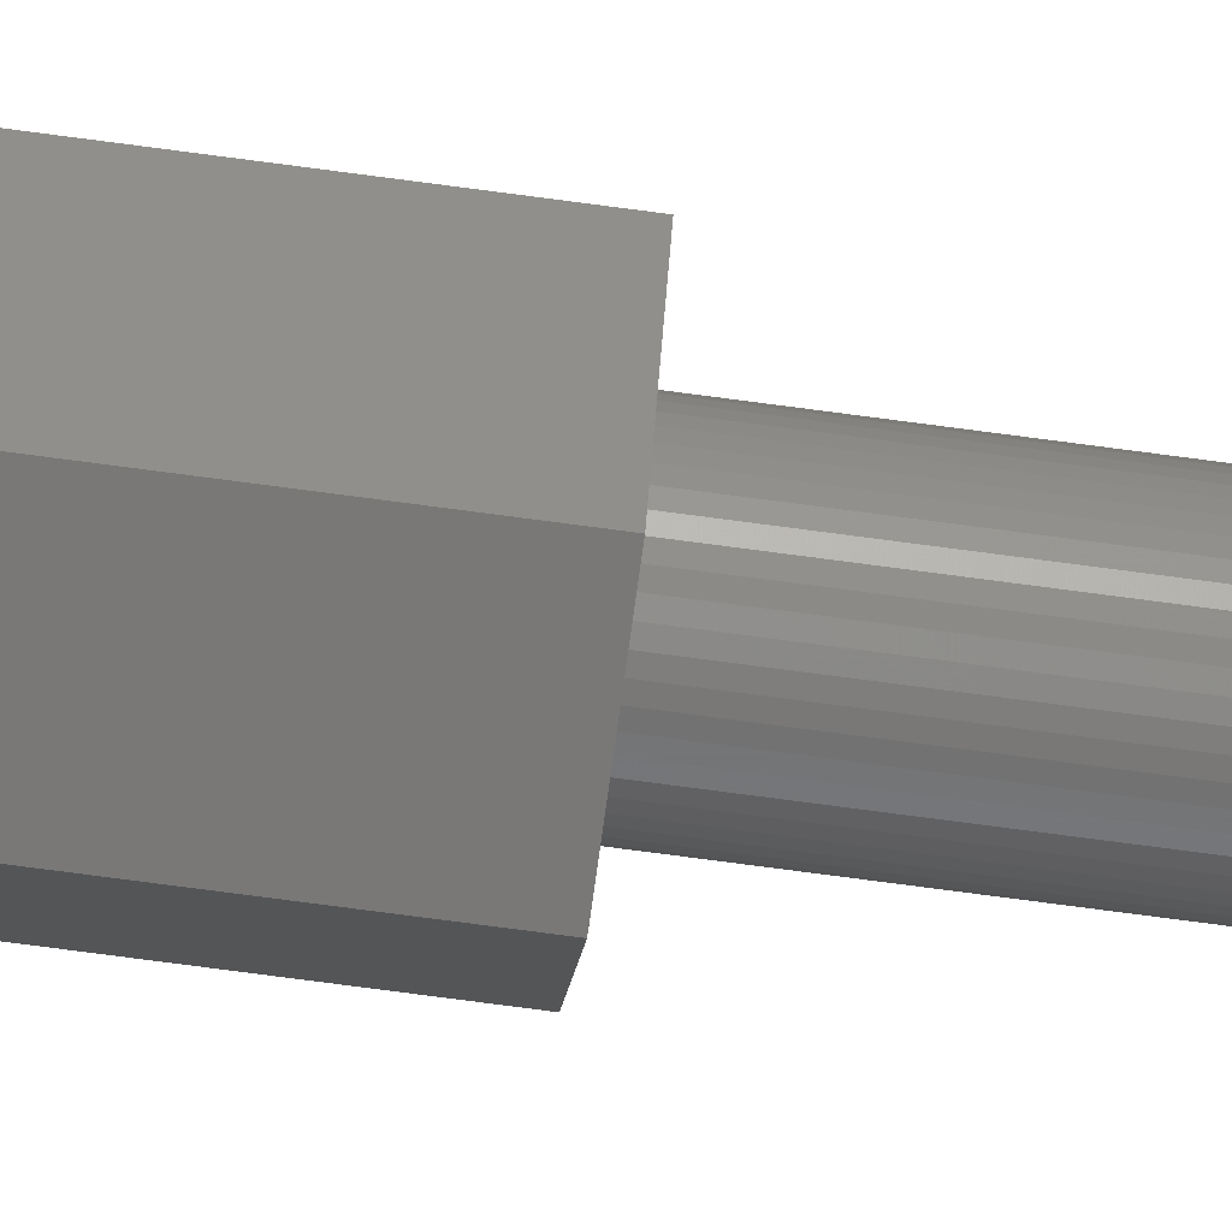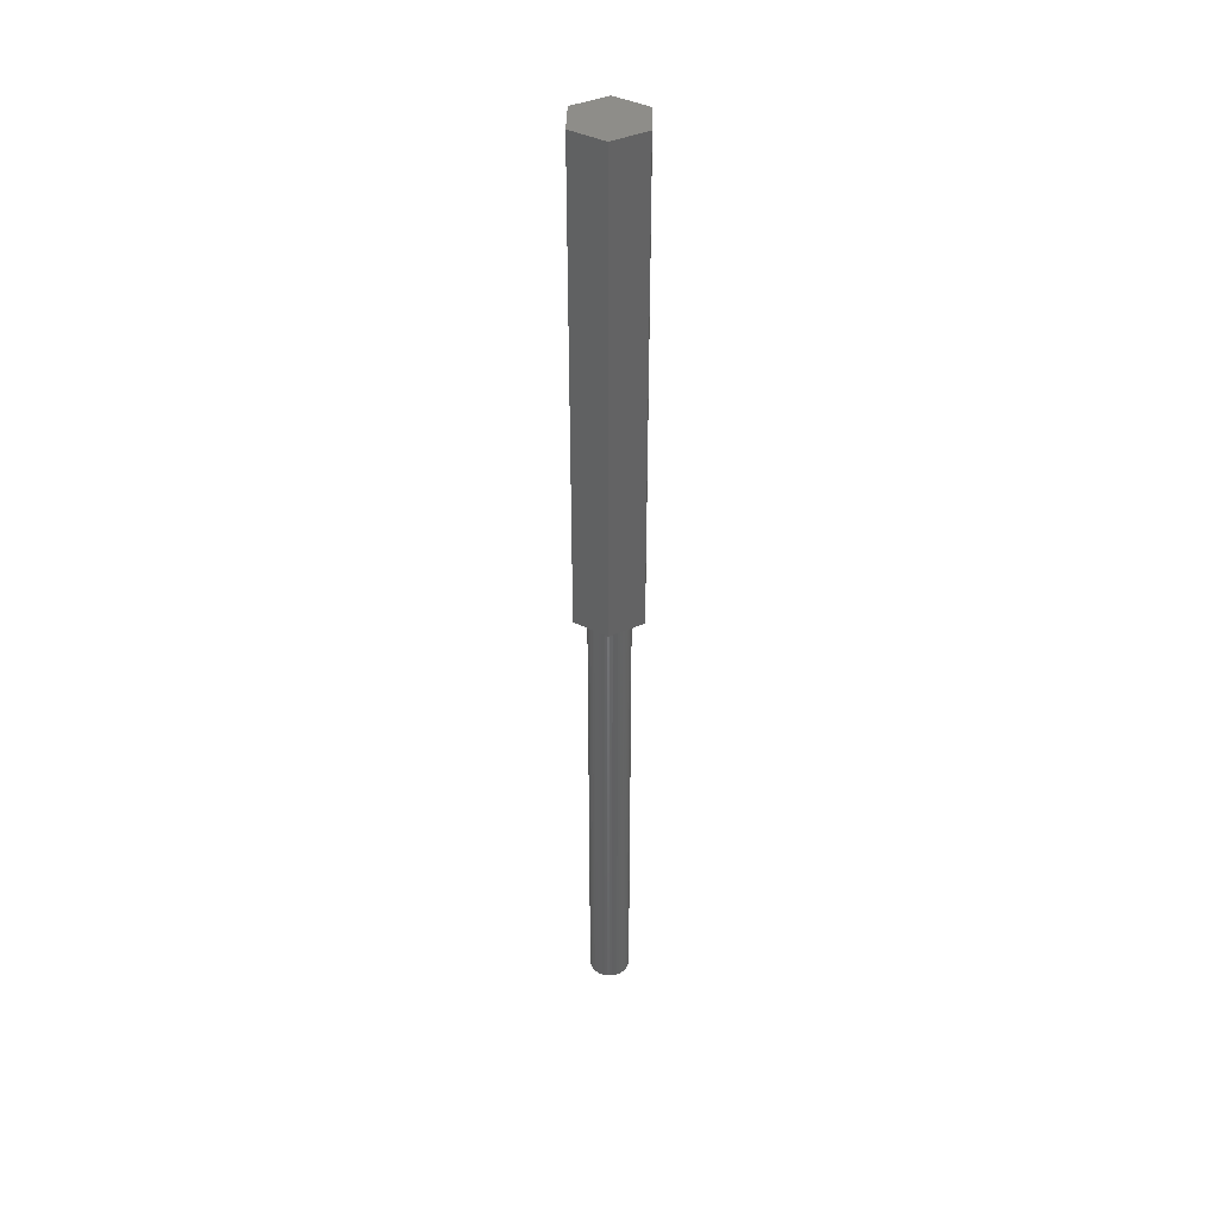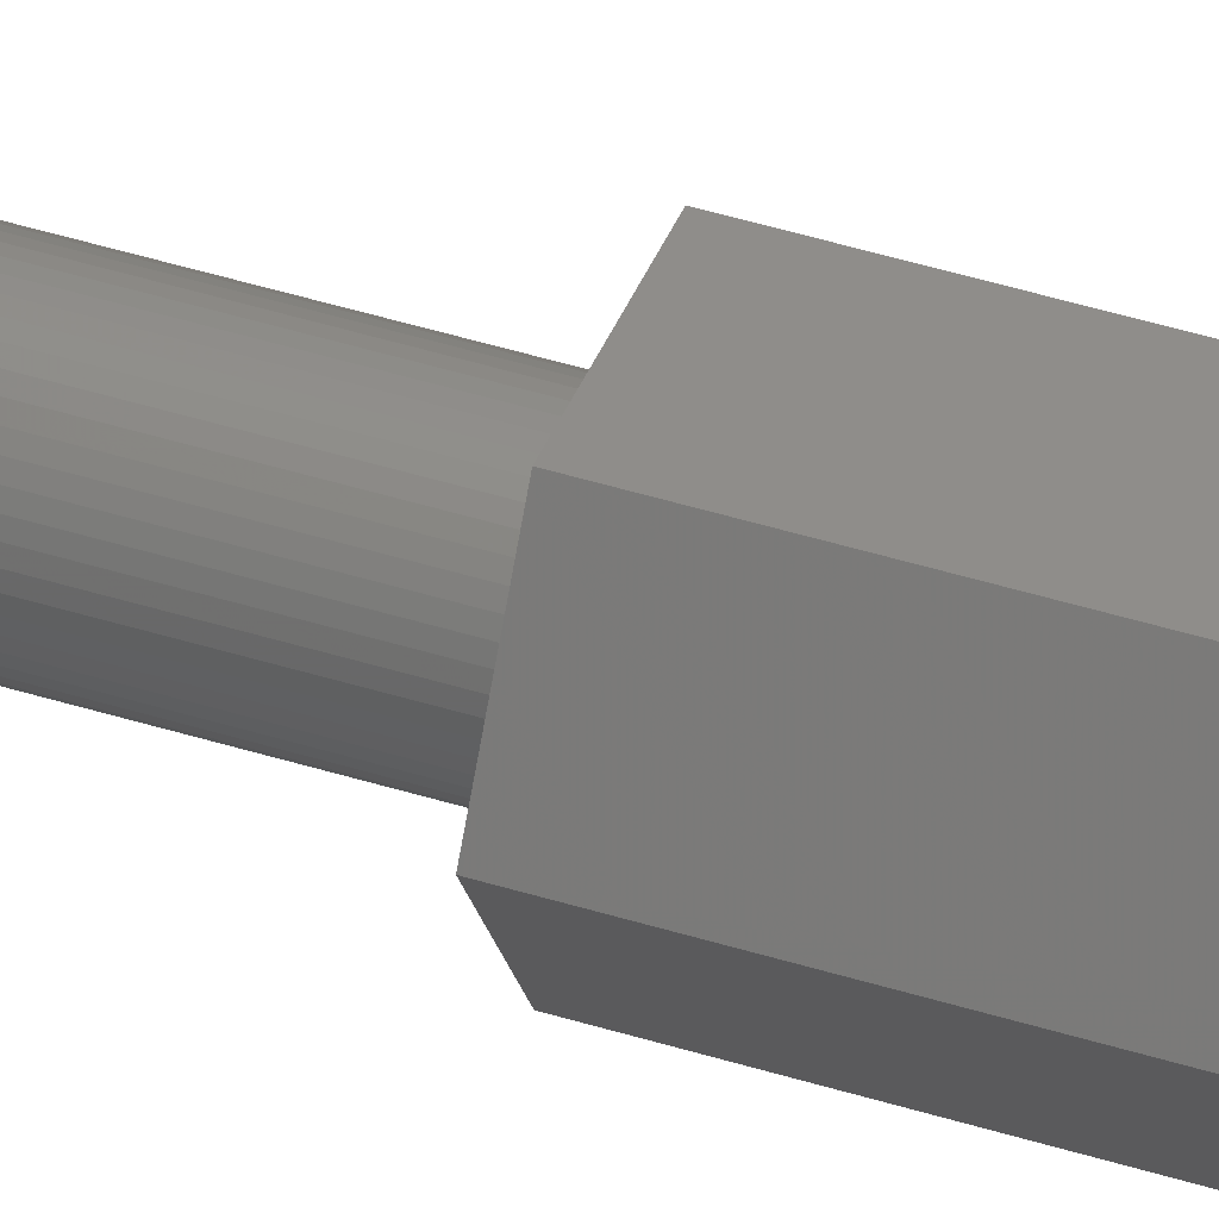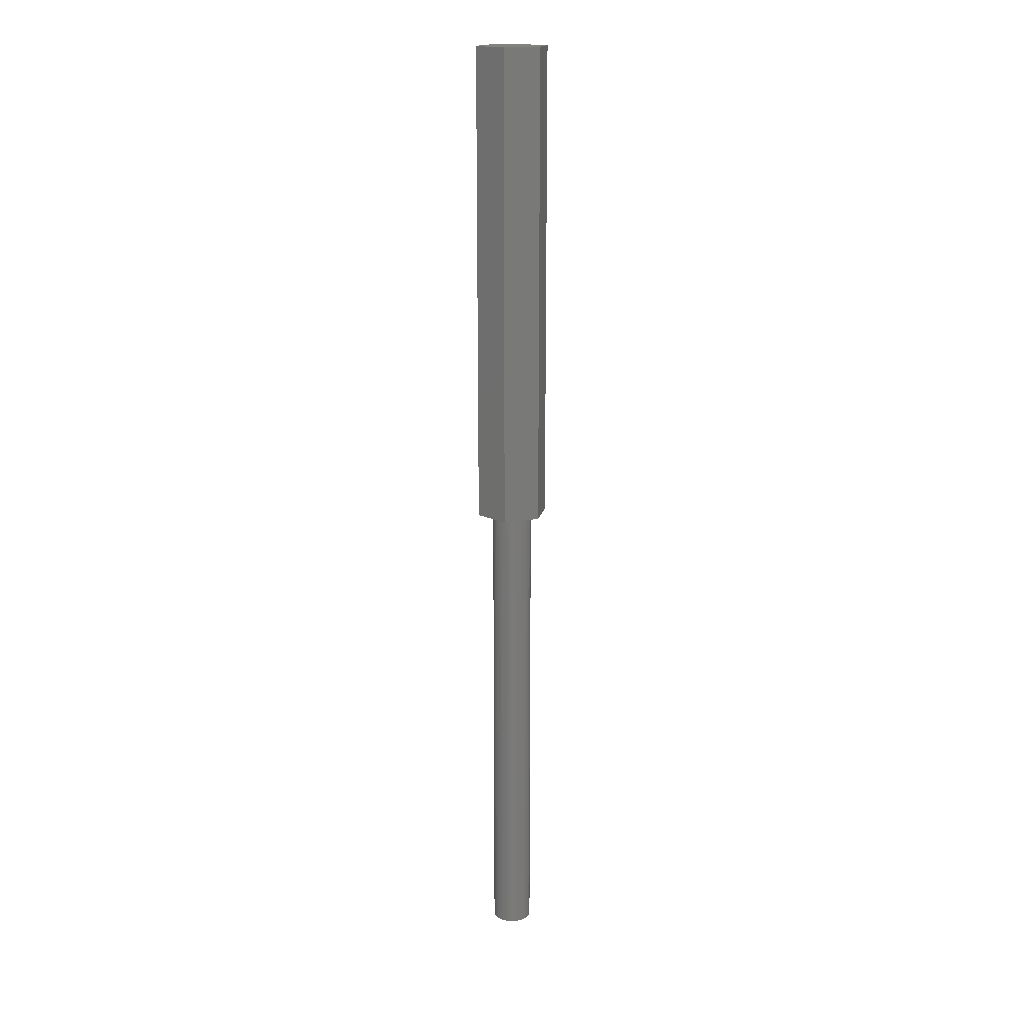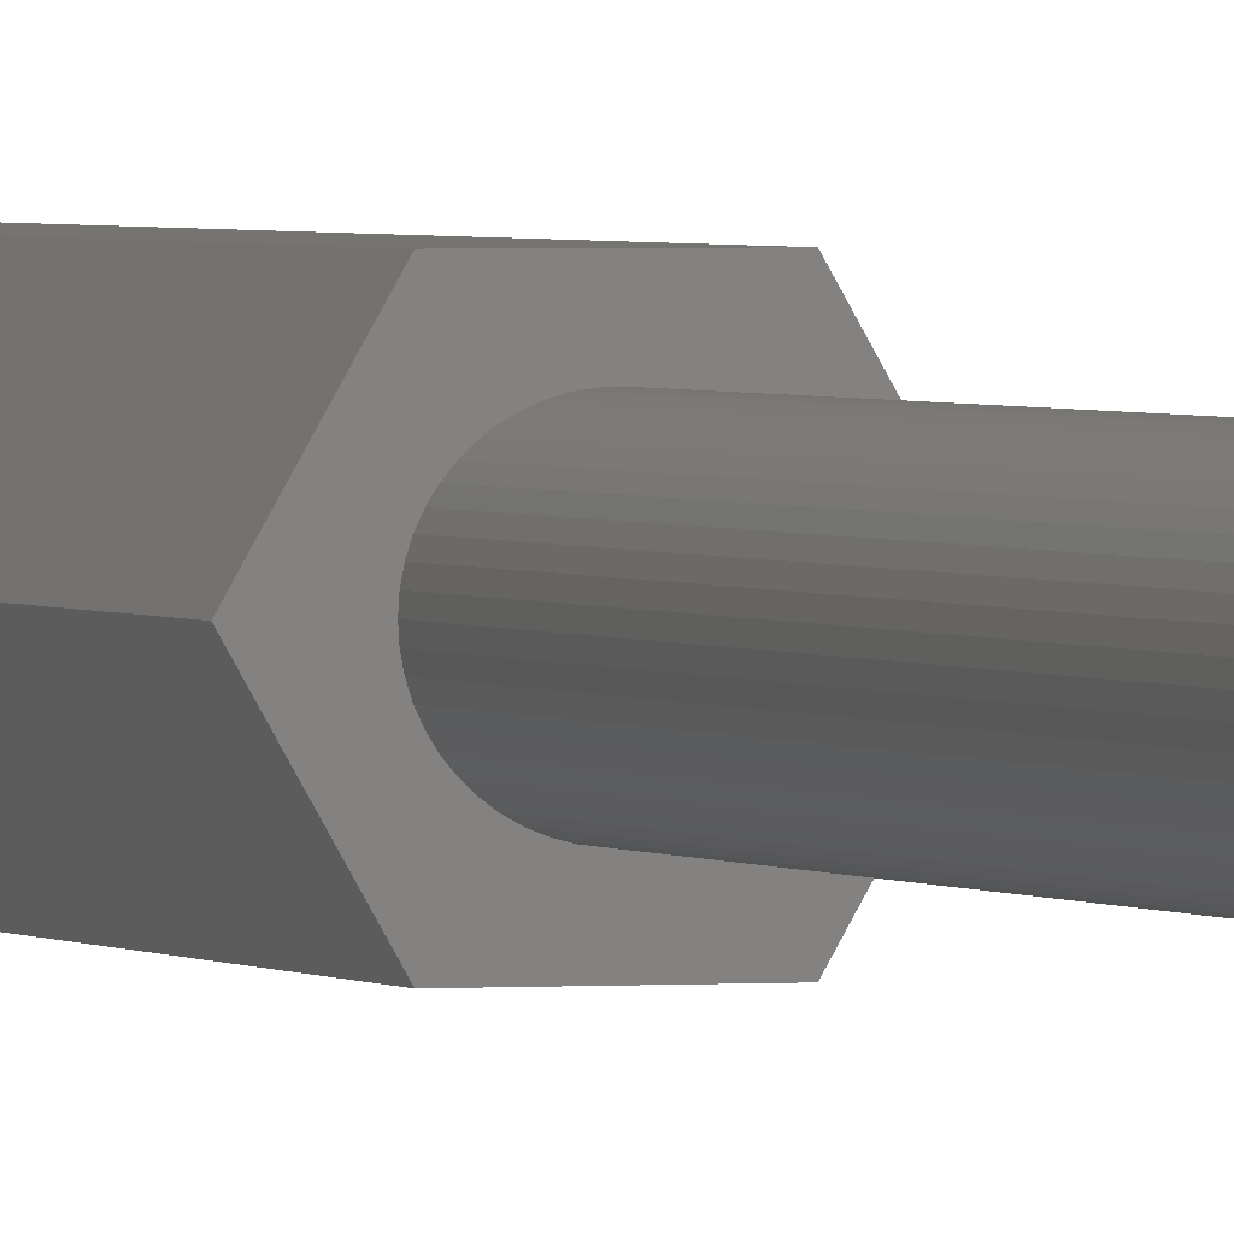
<metadata>
{"format":"stl","ext":"stl","renderer":"f3d","projection":"perspective","resolution":1024,"background":"white","views":[{"elev":-71.2,"azim":82.3,"up":"+Y"},{"elev":40.3,"azim":31.7,"up":"+Z"},{"elev":41.8,"azim":-68.9,"up":"+Y"},{"elev":17.3,"azim":-137.9,"up":"+Z"},{"elev":1.6,"azim":161.2,"up":"+Y"}]}
</metadata>
<code>
# stl→obj: 112 verts, 220 faces
v 2.308 -3.998 60
v 4.616 0 0
v 4.616 0 60
v 2.308 -3.998 0
v 2.48 -0.3133 0
v 2.5 0 0
v 2.421 -0.6217 0
v 2.324 -0.9203 0
v 2.191 -1.204 0
v 2.023 -1.469 0
v 1.822 -1.711 0
v 1.594 -1.926 0
v 1.34 -2.111 0
v 1.064 -2.262 0
v 0.7725 -2.378 0
v 0.4685 -2.456 0
v 0.157 -2.495 0
v -0.157 -2.495 0
v -2.308 -3.998 0
v -0.4685 -2.456 0
v -0.7725 -2.378 0
v -1.064 -2.262 0
v -1.34 -2.111 0
v -1.594 -1.926 0
v -1.822 -1.711 0
v -2.023 -1.469 0
v -2.191 -1.204 0
v -4.616 0 0
v -2.324 -0.9203 0
v -2.421 -0.6217 0
v -2.48 -0.3133 0
v -2.5 0 0
v 2.48 0.3133 0
v 2.421 0.6217 0
v 2.324 0.9203 0
v 2.191 1.204 0
v 2.308 3.998 0
v 2.023 1.469 0
v 1.822 1.711 0
v 1.594 1.926 0
v 1.34 2.111 0
v 1.064 2.262 0
v 0.7725 2.378 0
v 0.4685 2.456 0
v 0.157 2.495 0
v -0.157 2.495 0
v -2.308 3.998 0
v -0.4685 2.456 0
v -0.7725 2.378 0
v -1.064 2.262 0
v -1.34 2.111 0
v -1.594 1.926 0
v -1.822 1.711 0
v -2.023 1.469 0
v -2.191 1.204 0
v -2.324 0.9203 0
v -2.421 0.6217 0
v -2.48 0.3133 0
v 2.308 3.998 60
v -4.616 0 60
v -2.308 -3.998 60
v -2.308 3.998 60
v 2.191 1.204 -60
v 2.324 0.9203 -60
v 2.023 1.469 -60
v 0.7725 2.378 -60
v 0.4685 2.456 -60
v 1.064 2.262 -60
v -0.7725 2.378 -60
v -1.064 2.262 -60
v -2.324 0.9203 -60
v -2.191 1.204 -60
v 2.5 0 -60
v 2.48 -0.3133 -60
v 1.822 1.711 -60
v 1.594 1.926 -60
v 0.157 2.495 -60
v 1.34 2.111 -60
v -2.5 0 -60
v -2.48 0.3133 -60
v -2.023 1.469 -60
v -1.822 1.711 -60
v -0.157 2.495 -60
v -0.4685 2.456 -60
v -1.594 1.926 -60
v 2.324 -0.9203 -60
v 2.191 -1.204 -60
v -1.822 -1.711 -60
v -1.594 -1.926 -60
v -2.191 -1.204 -60
v -2.324 -0.9203 -60
v 1.064 -2.262 -60
v 1.34 -2.111 -60
v 2.421 0.6217 -60
v 2.48 0.3133 -60
v -2.421 0.6217 -60
v -1.34 2.111 -60
v 2.421 -0.6217 -60
v 2.023 -1.469 -60
v 1.822 -1.711 -60
v -2.48 -0.3133 -60
v -2.023 -1.469 -60
v 0.157 -2.495 -60
v 0.4685 -2.456 -60
v -0.7725 -2.378 -60
v -0.4685 -2.456 -60
v -0.157 -2.495 -60
v 1.594 -1.926 -60
v 0.7725 -2.378 -60
v -1.064 -2.262 -60
v -1.34 -2.111 -60
v -2.421 -0.6217 -60
f 1 2 3
f 2 1 4
f 2 5 6
f 2 7 5
f 2 8 7
f 9 2 4
f 2 9 8
f 4 10 9
f 4 11 10
f 4 12 11
f 4 13 12
f 4 14 13
f 4 15 14
f 4 16 15
f 4 17 16
f 4 18 17
f 19 18 4
f 18 19 20
f 20 19 21
f 21 19 22
f 19 23 22
f 19 24 23
f 19 25 24
f 19 26 25
f 19 27 26
f 28 27 19
f 27 28 29
f 29 28 30
f 30 28 31
f 31 28 32
f 33 2 6
f 34 2 33
f 35 2 34
f 36 2 35
f 2 36 37
f 38 37 36
f 39 37 38
f 40 37 39
f 41 37 40
f 42 37 41
f 43 37 42
f 44 37 43
f 45 37 44
f 46 37 45
f 47 46 48
f 47 48 49
f 47 49 50
f 46 47 37
f 51 47 50
f 52 47 51
f 53 47 52
f 54 47 53
f 55 47 54
f 28 55 56
f 28 56 57
f 28 57 58
f 28 58 32
f 55 28 47
f 3 37 59
f 37 3 2
f 19 60 28
f 60 19 61
f 59 1 3
f 62 1 59
f 62 61 1
f 61 62 60
f 19 1 61
f 1 19 4
f 28 62 47
f 62 28 60
f 37 62 59
f 62 37 47
f 35 63 36
f 63 35 64
f 36 65 38
f 65 36 63
f 66 44 43
f 44 66 67
f 68 43 42
f 43 68 66
f 69 50 49
f 50 69 70
f 71 55 72
f 55 71 56
f 5 73 6
f 73 5 74
f 75 40 39
f 40 75 76
f 67 45 44
f 45 67 77
f 78 42 41
f 42 78 68
f 79 58 80
f 58 79 32
f 81 53 82
f 53 81 54
f 83 48 46
f 48 83 84
f 85 53 52
f 53 85 82
f 9 86 8
f 86 9 87
f 88 24 25
f 24 88 89
f 90 29 91
f 29 90 27
f 92 13 14
f 13 92 93
f 33 94 34
f 94 33 95
f 34 64 35
f 64 34 94
f 38 75 39
f 75 38 65
f 77 46 45
f 46 77 83
f 76 41 40
f 41 76 78
f 96 56 71
f 56 96 57
f 80 57 96
f 57 80 58
f 72 54 81
f 54 72 55
f 84 49 48
f 49 84 69
f 97 52 51
f 52 97 85
f 70 51 50
f 51 70 97
f 6 95 33
f 95 6 73
f 8 98 7
f 98 8 86
f 11 99 10
f 99 11 100
f 101 32 79
f 32 101 31
f 102 27 90
f 27 102 26
f 103 16 17
f 16 103 104
f 7 74 5
f 74 7 98
f 10 87 9
f 87 10 99
f 105 20 21
f 20 105 106
f 106 18 20
f 18 106 107
f 74 95 73
f 98 95 74
f 98 94 95
f 86 94 98
f 86 64 94
f 87 64 86
f 87 63 64
f 99 63 87
f 99 65 63
f 100 65 99
f 100 75 65
f 108 75 100
f 108 76 75
f 93 76 108
f 93 78 76
f 92 78 93
f 92 68 78
f 109 68 92
f 109 66 68
f 104 66 109
f 104 67 66
f 103 67 104
f 103 77 67
f 107 77 103
f 107 83 77
f 106 83 107
f 106 84 83
f 105 84 106
f 105 69 84
f 110 69 105
f 110 70 69
f 111 70 110
f 111 97 70
f 89 97 111
f 89 85 97
f 88 85 89
f 88 82 85
f 102 82 88
f 102 81 82
f 90 81 102
f 90 72 81
f 91 72 90
f 91 71 72
f 112 71 91
f 112 96 71
f 101 96 112
f 101 80 96
f 80 101 79
f 91 30 112
f 30 91 29
f 112 31 101
f 31 112 30
f 88 26 102
f 26 88 25
f 109 14 15
f 14 109 92
f 104 15 16
f 15 104 109
f 108 11 12
f 11 108 100
f 107 17 18
f 17 107 103
f 111 22 23
f 22 111 110
f 93 12 13
f 12 93 108
f 89 23 24
f 23 89 111
f 110 21 22
f 21 110 105

</code>
